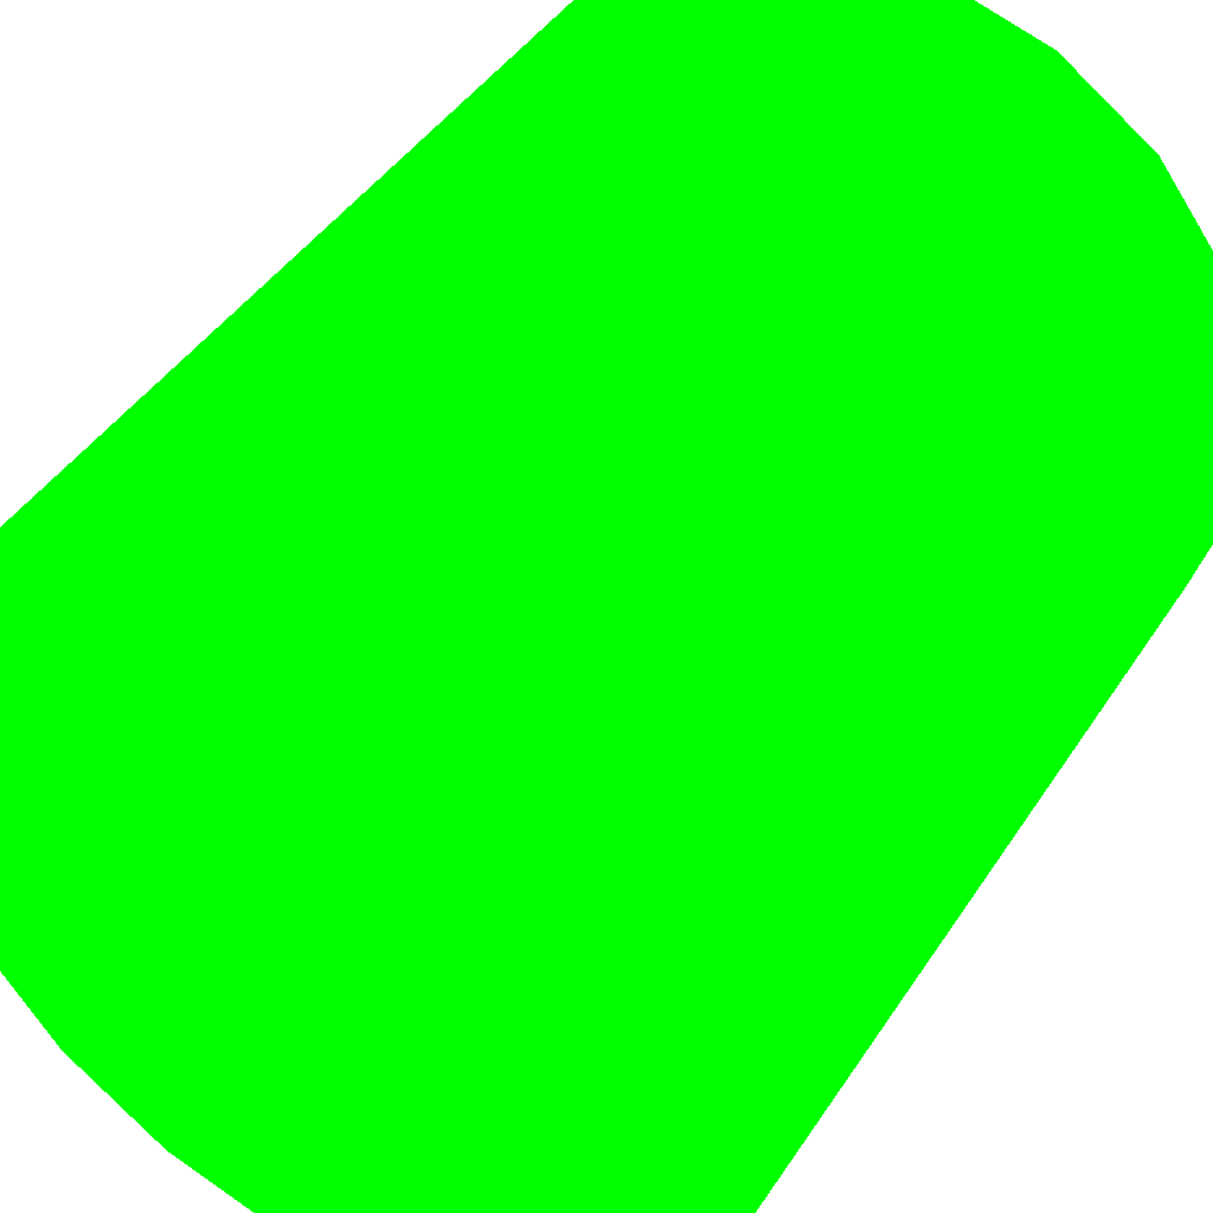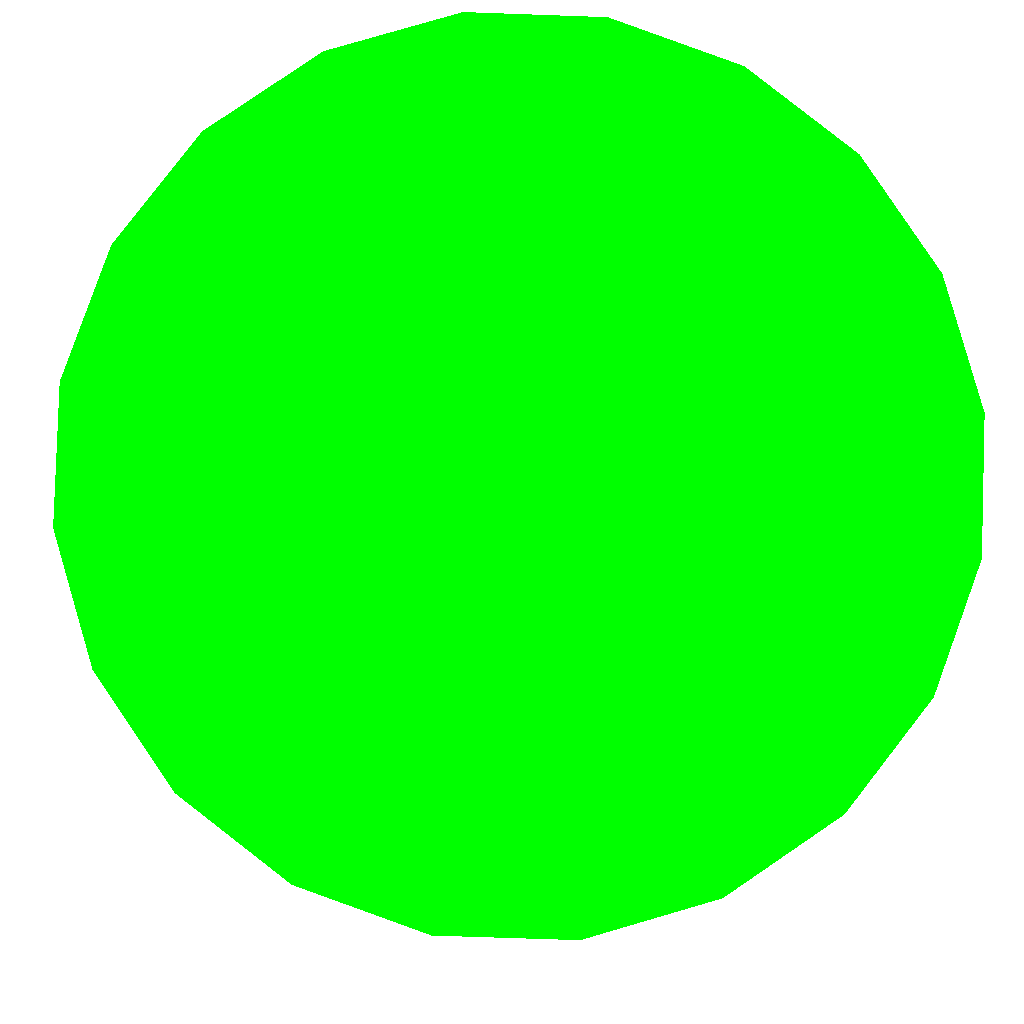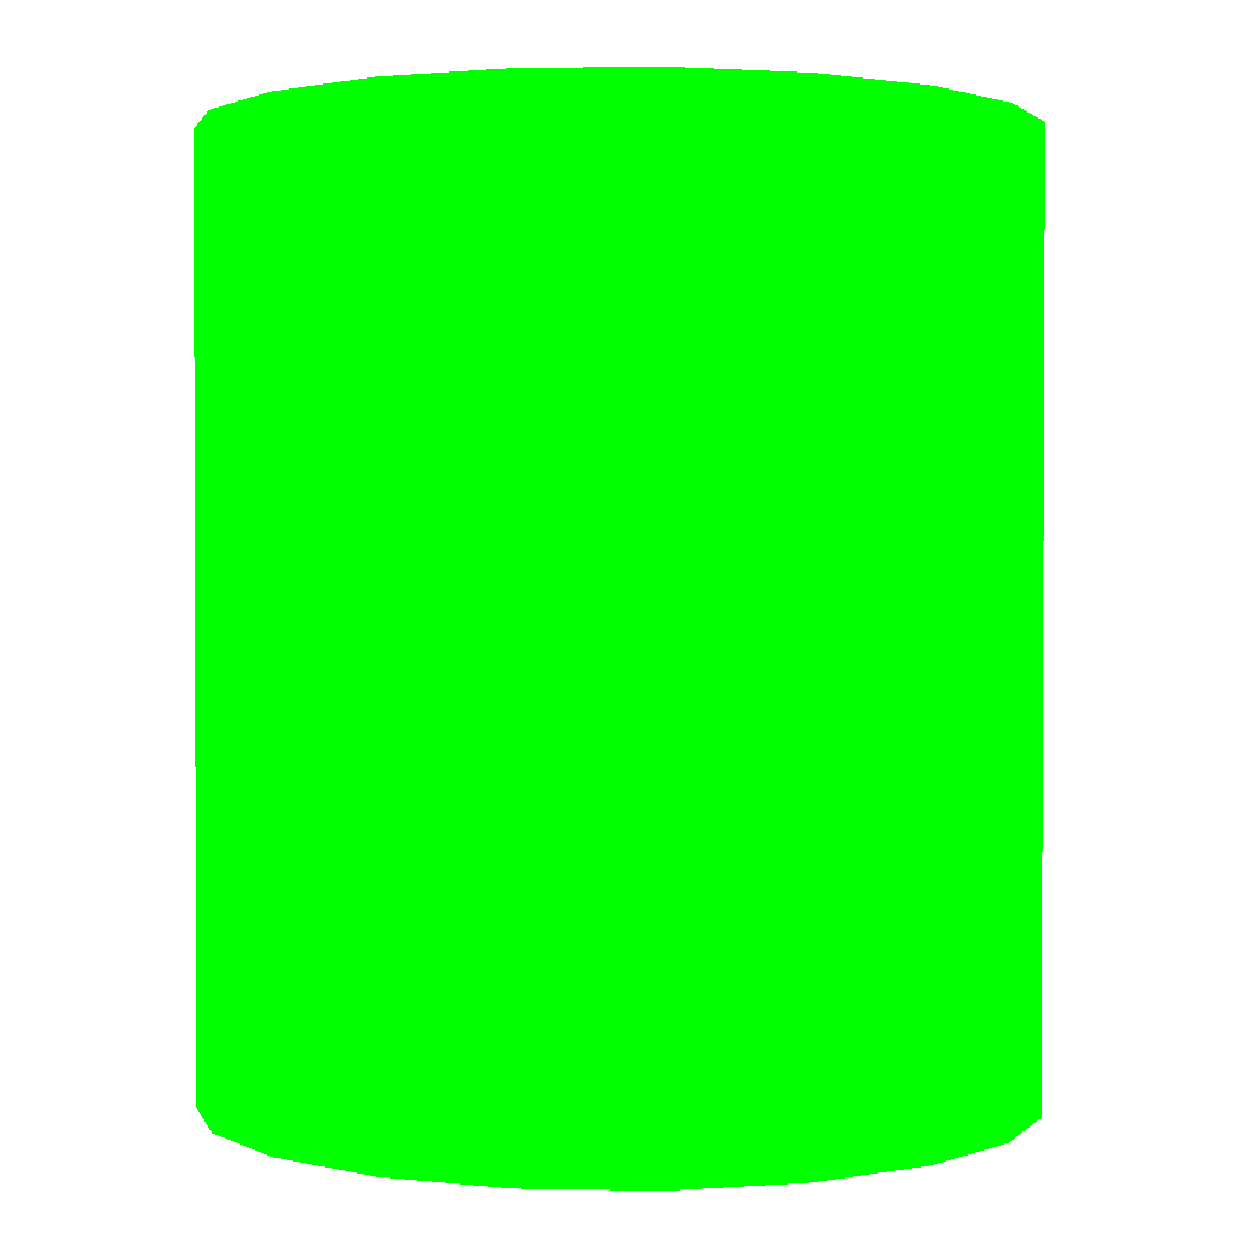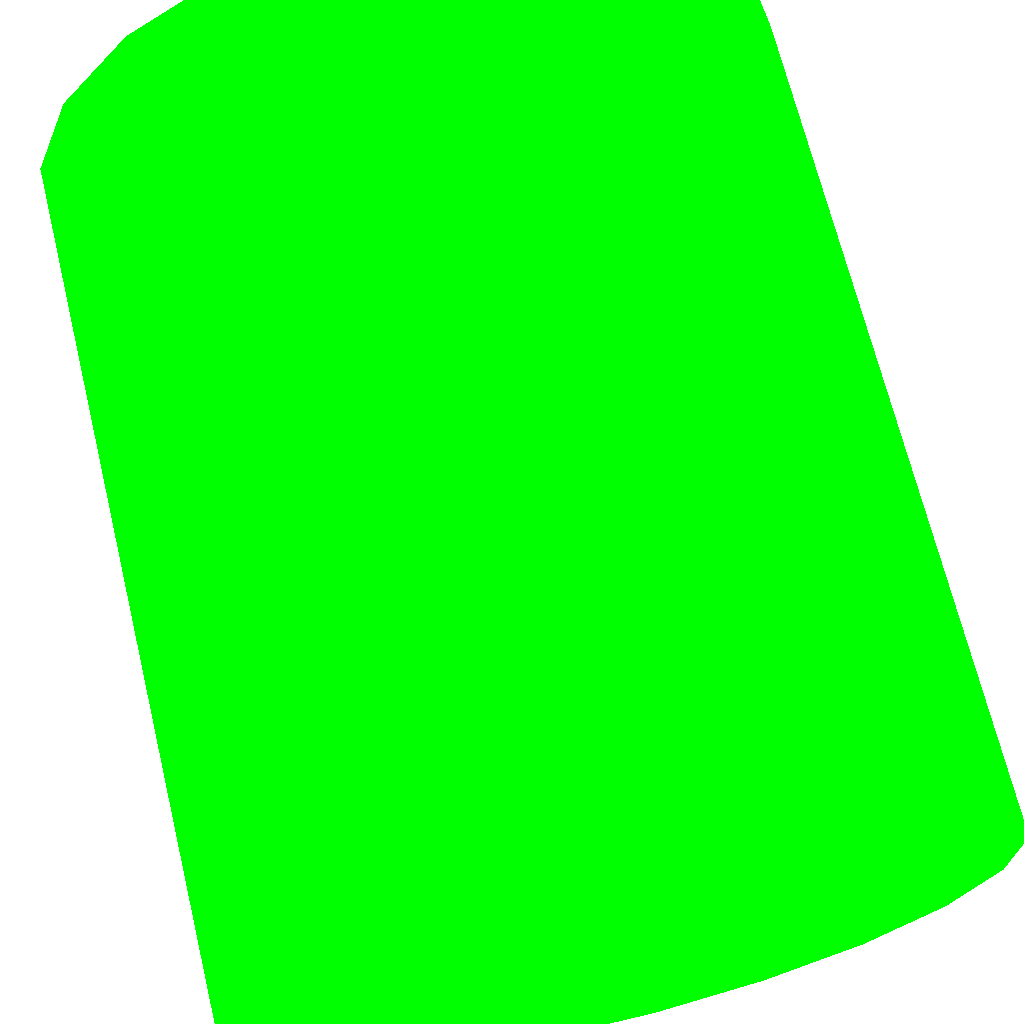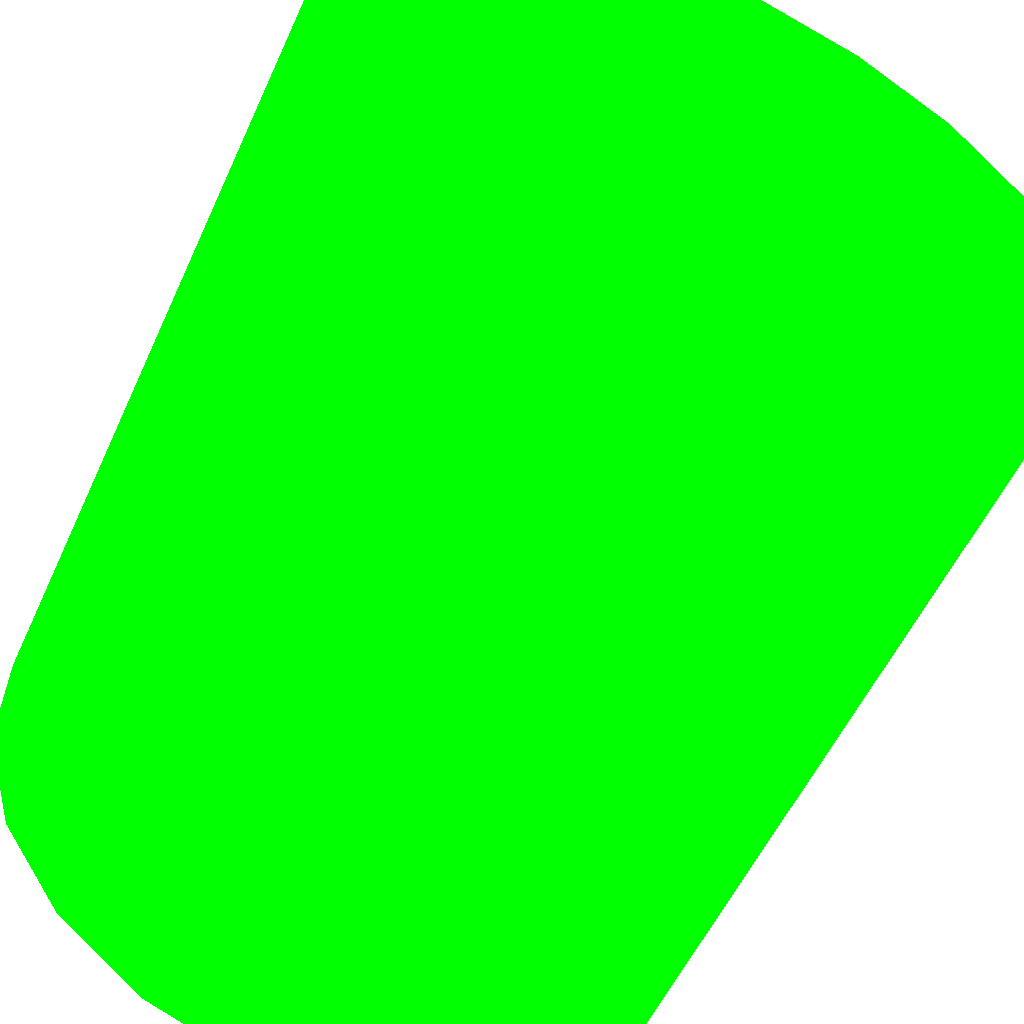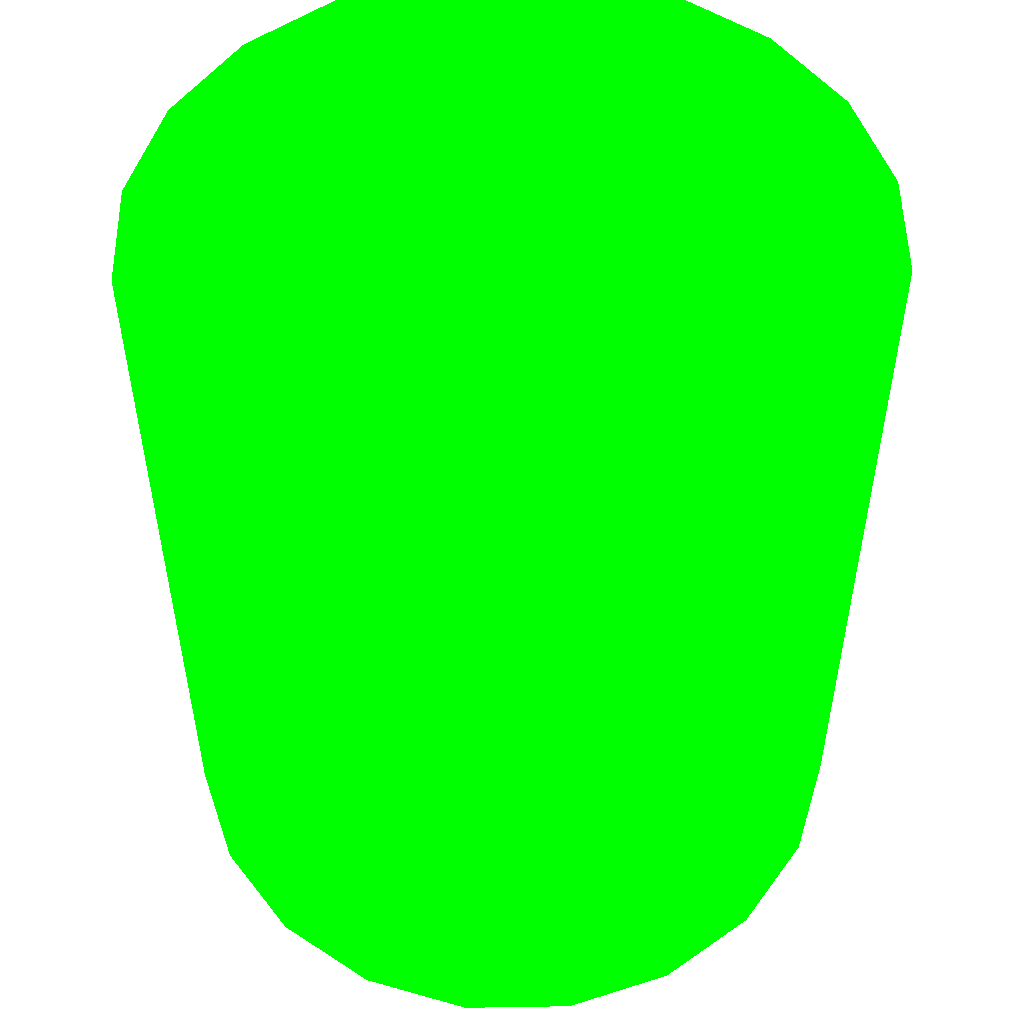
<metadata>
{"format":"obj","ext":"obj","renderer":"f3d","projection":"perspective","resolution":1024,"background":"white","views":[{"elev":44.0,"azim":31.0,"up":"+Y"},{"elev":-4.5,"azim":179.0,"up":"+Y"},{"elev":1.3,"azim":-156.7,"up":"+Z"},{"elev":68.7,"azim":166.3,"up":"+Y"},{"elev":-55.0,"azim":155.8,"up":"+Y"},{"elev":52.1,"azim":0.9,"up":"+Z"}]}
</metadata>
<code>
v 0.00186 -0.002131 -1.495 0 1 0
v 0.001636 -0.001922 -1.236 0 1 0
v 0.08408 -0.07926 -1.495 0 1 0
v 0.05623 -0.1009 -1.495 0 1 0
v 0.02305 -0.1129 -1.495 0 1 0
v -0.01221 -0.114 -1.495 0 1 0
v -0.04608 -0.1042 -1.495 0 1 0
v -0.07527 -0.08436 -1.495 0 1 0
v -0.0969 -0.0565 -1.495 0 1 0
v -0.1089 -0.02332 -1.495 0 1 0
v -0.11 0.01194 -1.495 0 1 0
v -0.1002 0.04581 -1.495 0 1 0
v -0.08037 0.075 -1.495 0 1 0
v -0.05251 0.09663 -1.495 0 1 0
v -0.01933 0.1086 -1.495 0 1 0
v 0.01593 0.1097 -1.495 0 1 0
v 0.0498 0.0999 -1.495 0 1 0
v 0.07899 0.08009 -1.495 0 1 0
v 0.1006 0.05224 -1.495 0 1 0
v 0.1126 0.01906 -1.495 0 1 0
v 0.1137 -0.0162 -1.495 0 1 0
v 0.1039 -0.05007 -1.495 0 1 0
v 0.08403 -0.07921 -1.43 0 1 0
v 0.05617 -0.1008 -1.43 0 1 0
v 0.02299 -0.1128 -1.43 0 1 0
v -0.01226 -0.1139 -1.43 0 1 0
v -0.04614 -0.1041 -1.43 0 1 0
v -0.07532 -0.0843 -1.43 0 1 0
v -0.09696 -0.05645 -1.43 0 1 0
v -0.1089 -0.02327 -1.43 0 1 0
v -0.1101 0.01199 -1.43 0 1 0
v -0.1002 0.04586 -1.43 0 1 0
v -0.08042 0.07505 -1.43 0 1 0
v -0.05256 0.09668 -1.43 0 1 0
v -0.01938 0.1086 -1.43 0 1 0
v 0.01587 0.1098 -1.43 0 1 0
v 0.04975 0.09996 -1.43 0 1 0
v 0.07893 0.08015 -1.43 0 1 0
v 0.1006 0.05229 -1.43 0 1 0
v 0.1125 0.01911 -1.43 0 1 0
v 0.1137 -0.01615 -1.43 0 1 0
v 0.1038 -0.05002 -1.43 0 1 0
v 0.08397 -0.07915 -1.365 0 1 0
v 0.05611 -0.1008 -1.365 0 1 0
v 0.02293 -0.1128 -1.365 0 1 0
v -0.01232 -0.1139 -1.365 0 1 0
v -0.0462 -0.1041 -1.365 0 1 0
v -0.07538 -0.08425 -1.365 0 1 0
v -0.09701 -0.05639 -1.366 0 1 0
v -0.109 -0.02321 -1.366 0 1 0
v -0.1101 0.01204 -1.366 0 1 0
v -0.1003 0.04592 -1.366 0 1 0
v -0.08048 0.0751 -1.366 0 1 0
v -0.05262 0.09673 -1.366 0 1 0
v -0.01944 0.1087 -1.366 0 1 0
v 0.01581 0.1098 -1.366 0 1 0
v 0.04969 0.1 -1.366 0 1 0
v 0.07887 0.0802 -1.365 0 1 0
v 0.1005 0.05234 -1.365 0 1 0
v 0.1125 0.01916 -1.365 0 1 0
v 0.1136 -0.01609 -1.365 0 1 0
v 0.1038 -0.04997 -1.365 0 1 0
v 0.08392 -0.0791 -1.301 0 1 0
v 0.05606 -0.1007 -1.301 0 1 0
v 0.02288 -0.1127 -1.301 0 1 0
v -0.01237 -0.1138 -1.301 0 1 0
v -0.04625 -0.104 -1.301 0 1 0
v -0.07544 -0.0842 -1.301 0 1 0
v -0.09707 -0.05634 -1.301 0 1 0
v -0.109 -0.02316 -1.301 0 1 0
v -0.1102 0.01209 -1.301 0 1 0
v -0.1003 0.04597 -1.301 0 1 0
v -0.08053 0.07515 -1.301 0 1 0
v -0.05267 0.09679 -1.301 0 1 0
v -0.0195 0.1088 -1.301 0 1 0
v 0.01576 0.1099 -1.301 0 1 0
v 0.04964 0.1001 -1.301 0 1 0
v 0.07882 0.08025 -1.301 0 1 0
v 0.1005 0.05239 -1.301 0 1 0
v 0.1124 0.01921 -1.301 0 1 0
v 0.1135 -0.01604 -1.301 0 1 0
v 0.1037 -0.04992 -1.301 0 1 0
v 0.08386 -0.07905 -1.236 0 1 0
v 0.056 -0.1007 -1.236 0 1 0
v 0.02282 -0.1126 -1.236 0 1 0
v -0.01243 -0.1138 -1.236 0 1 0
v -0.04631 -0.104 -1.236 0 1 0
v -0.07549 -0.08415 -1.236 0 1 0
v -0.09713 -0.05629 -1.236 0 1 0
v -0.1091 -0.02311 -1.236 0 1 0
v -0.1102 0.01214 -1.236 0 1 0
v -0.1004 0.04602 -1.236 0 1 0
v -0.08059 0.07521 -1.236 0 1 0
v -0.05273 0.09684 -1.236 0 1 0
v -0.01955 0.1088 -1.236 0 1 0
v 0.0157 0.1099 -1.236 0 1 0
v 0.04958 0.1001 -1.236 0 1 0
v 0.07876 0.0803 -1.236 0 1 0
v 0.1004 0.05245 -1.236 0 1 0
v 0.1124 0.01927 -1.236 0 1 0
v 0.1135 -0.01599 -1.236 0 1 0
v 0.1037 -0.04986 -1.236 0 1 0
f 1 3 4
f 2 84 83
f 1 4 5
f 2 85 84
f 1 5 6
f 2 86 85
f 1 6 7
f 2 87 86
f 1 7 8
f 2 88 87
f 1 8 9
f 2 89 88
f 1 9 10
f 2 90 89
f 1 10 11
f 2 91 90
f 1 11 12
f 2 92 91
f 1 12 13
f 2 93 92
f 1 13 14
f 2 94 93
f 1 14 15
f 2 95 94
f 1 15 16
f 2 96 95
f 1 16 17
f 2 97 96
f 1 17 18
f 2 98 97
f 1 18 19
f 2 99 98
f 1 19 20
f 2 100 99
f 1 20 21
f 2 101 100
f 1 21 22
f 2 102 101
f 1 22 3
f 2 83 102
f 23 4 3
f 23 24 4
f 24 5 4
f 24 25 5
f 25 6 5
f 25 26 6
f 26 7 6
f 26 27 7
f 27 8 7
f 27 28 8
f 28 9 8
f 28 29 9
f 29 10 9
f 29 30 10
f 30 11 10
f 30 31 11
f 31 12 11
f 31 32 12
f 32 13 12
f 32 33 13
f 33 14 13
f 33 34 14
f 34 15 14
f 34 35 15
f 35 16 15
f 35 36 16
f 36 17 16
f 36 37 17
f 37 18 17
f 37 38 18
f 38 19 18
f 38 39 19
f 39 20 19
f 39 40 20
f 40 21 20
f 40 41 21
f 41 22 21
f 41 42 22
f 42 3 22
f 42 23 3
f 43 24 23
f 43 44 24
f 44 25 24
f 44 45 25
f 45 26 25
f 45 46 26
f 46 27 26
f 46 47 27
f 47 28 27
f 47 48 28
f 48 29 28
f 48 49 29
f 49 30 29
f 49 50 30
f 50 31 30
f 50 51 31
f 51 32 31
f 51 52 32
f 52 33 32
f 52 53 33
f 53 34 33
f 53 54 34
f 54 35 34
f 54 55 35
f 55 36 35
f 55 56 36
f 56 37 36
f 56 57 37
f 57 38 37
f 57 58 38
f 58 39 38
f 58 59 39
f 59 40 39
f 59 60 40
f 60 41 40
f 60 61 41
f 61 42 41
f 61 62 42
f 62 23 42
f 62 43 23
f 63 44 43
f 63 64 44
f 64 45 44
f 64 65 45
f 65 46 45
f 65 66 46
f 66 47 46
f 66 67 47
f 67 48 47
f 67 68 48
f 68 49 48
f 68 69 49
f 69 50 49
f 69 70 50
f 70 51 50
f 70 71 51
f 71 52 51
f 71 72 52
f 72 53 52
f 72 73 53
f 73 54 53
f 73 74 54
f 74 55 54
f 74 75 55
f 75 56 55
f 75 76 56
f 76 57 56
f 76 77 57
f 77 58 57
f 77 78 58
f 78 59 58
f 78 79 59
f 79 60 59
f 79 80 60
f 80 61 60
f 80 81 61
f 81 62 61
f 81 82 62
f 82 43 62
f 82 63 43
f 83 64 63
f 83 84 64
f 84 65 64
f 84 85 65
f 85 66 65
f 85 86 66
f 86 67 66
f 86 87 67
f 87 68 67
f 87 88 68
f 88 69 68
f 88 89 69
f 89 70 69
f 89 90 70
f 90 71 70
f 90 91 71
f 91 72 71
f 91 92 72
f 92 73 72
f 92 93 73
f 93 74 73
f 93 94 74
f 94 75 74
f 94 95 75
f 95 76 75
f 95 96 76
f 96 77 76
f 96 97 77
f 97 78 77
f 97 98 78
f 98 79 78
f 98 99 79
f 99 80 79
f 99 100 80
f 100 81 80
f 100 101 81
f 101 82 81
f 101 102 82
f 102 63 82
f 102 83 63

</code>
